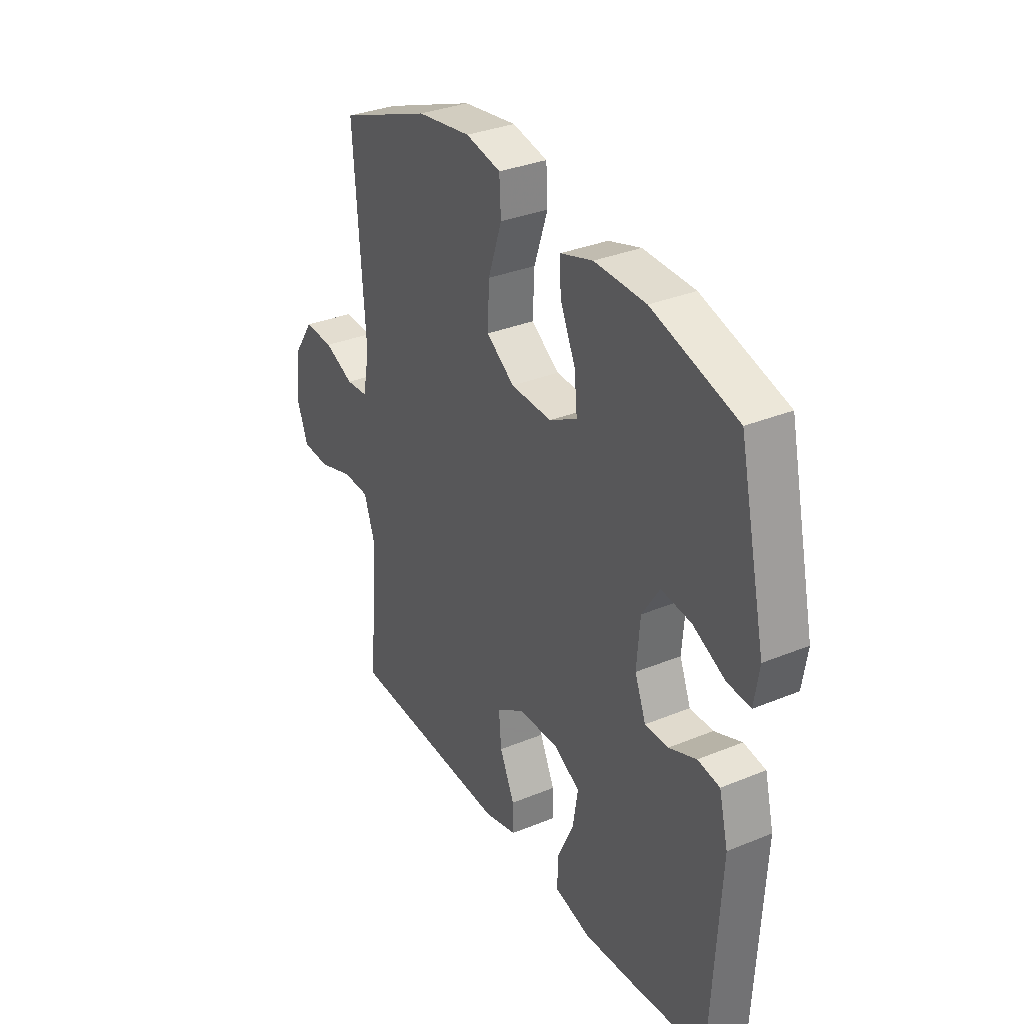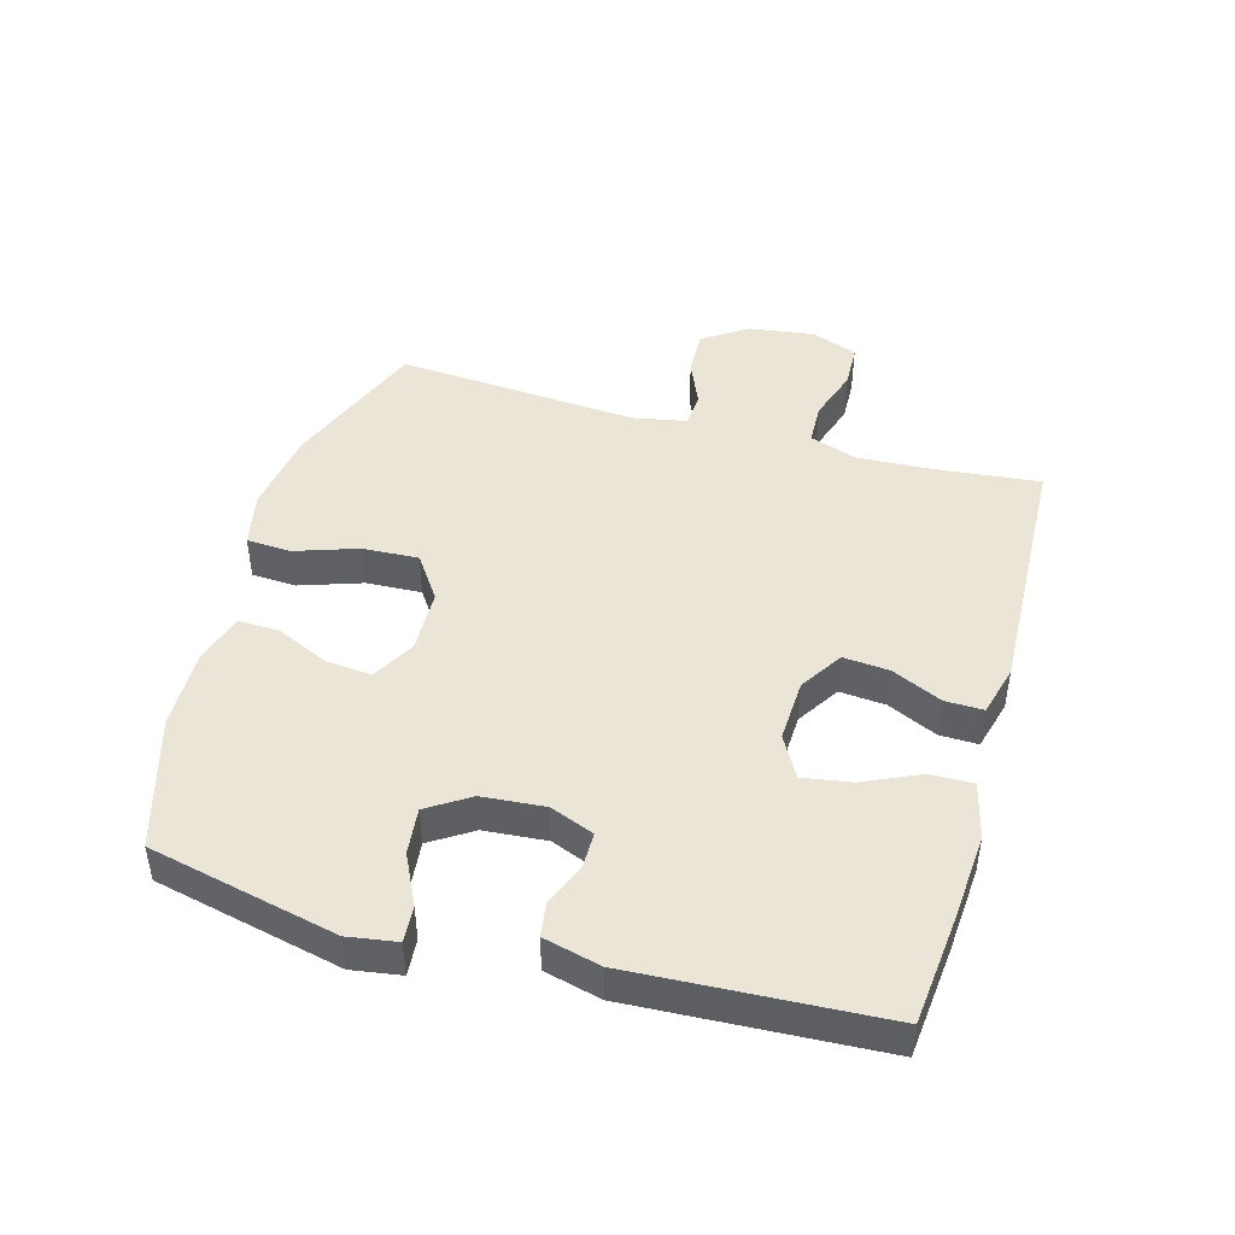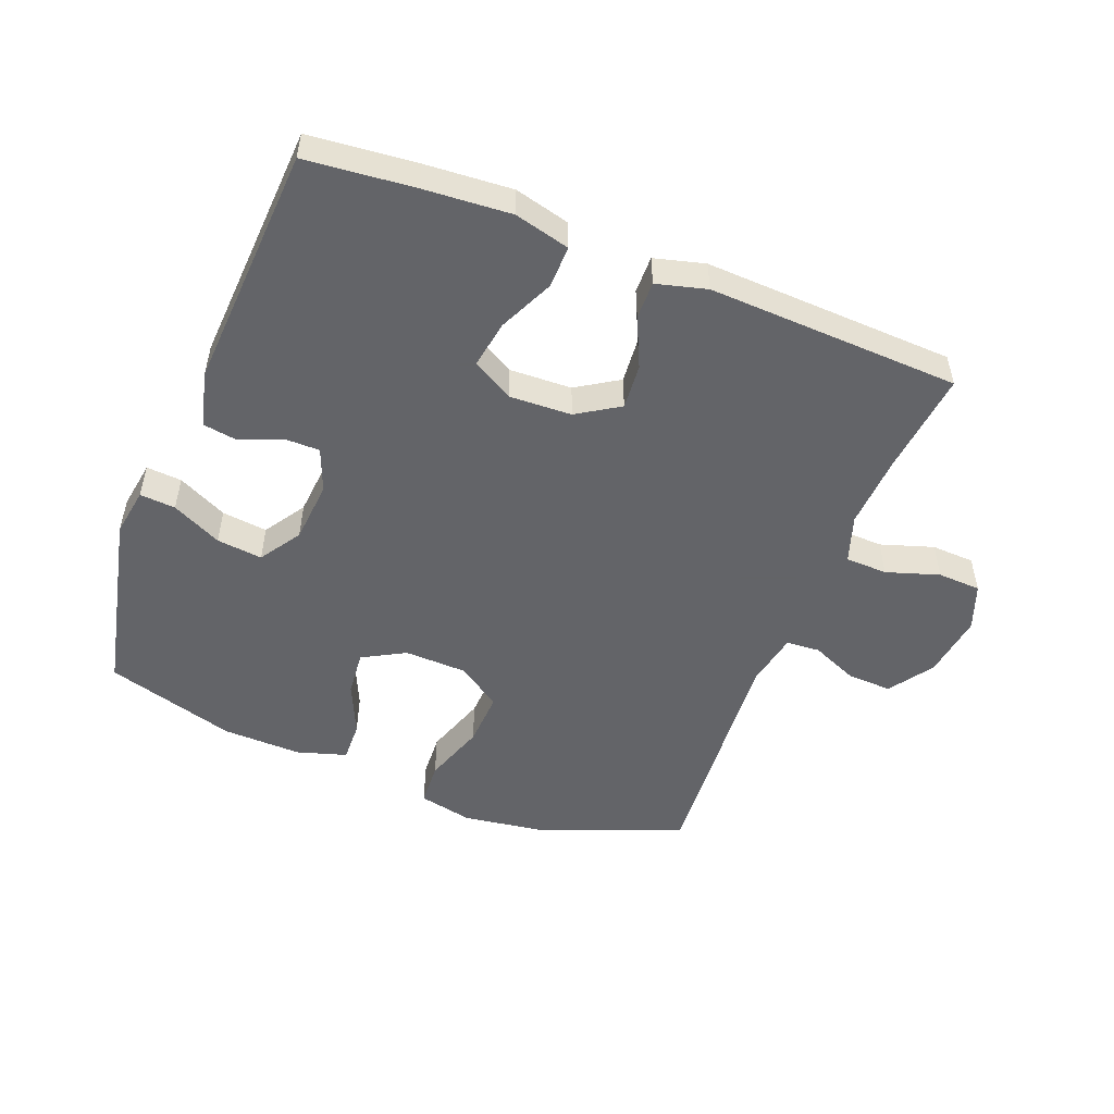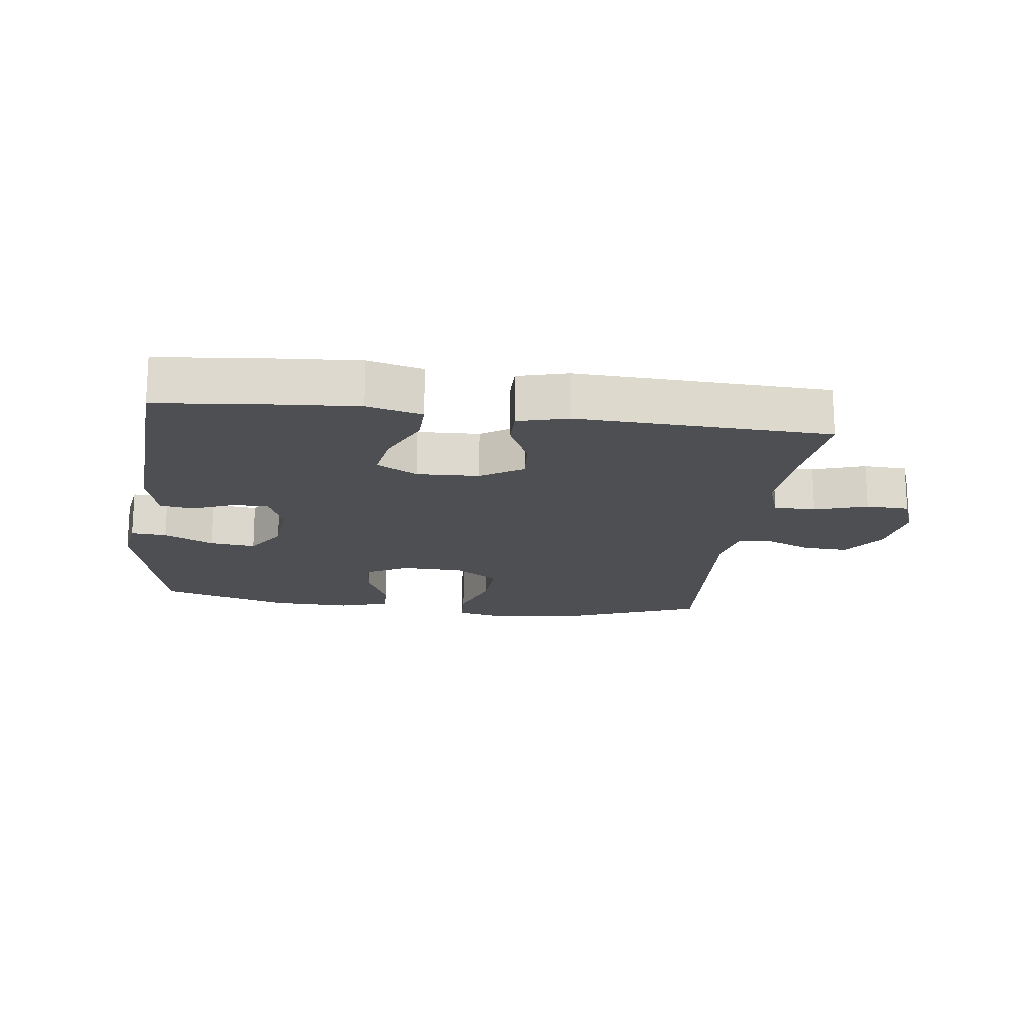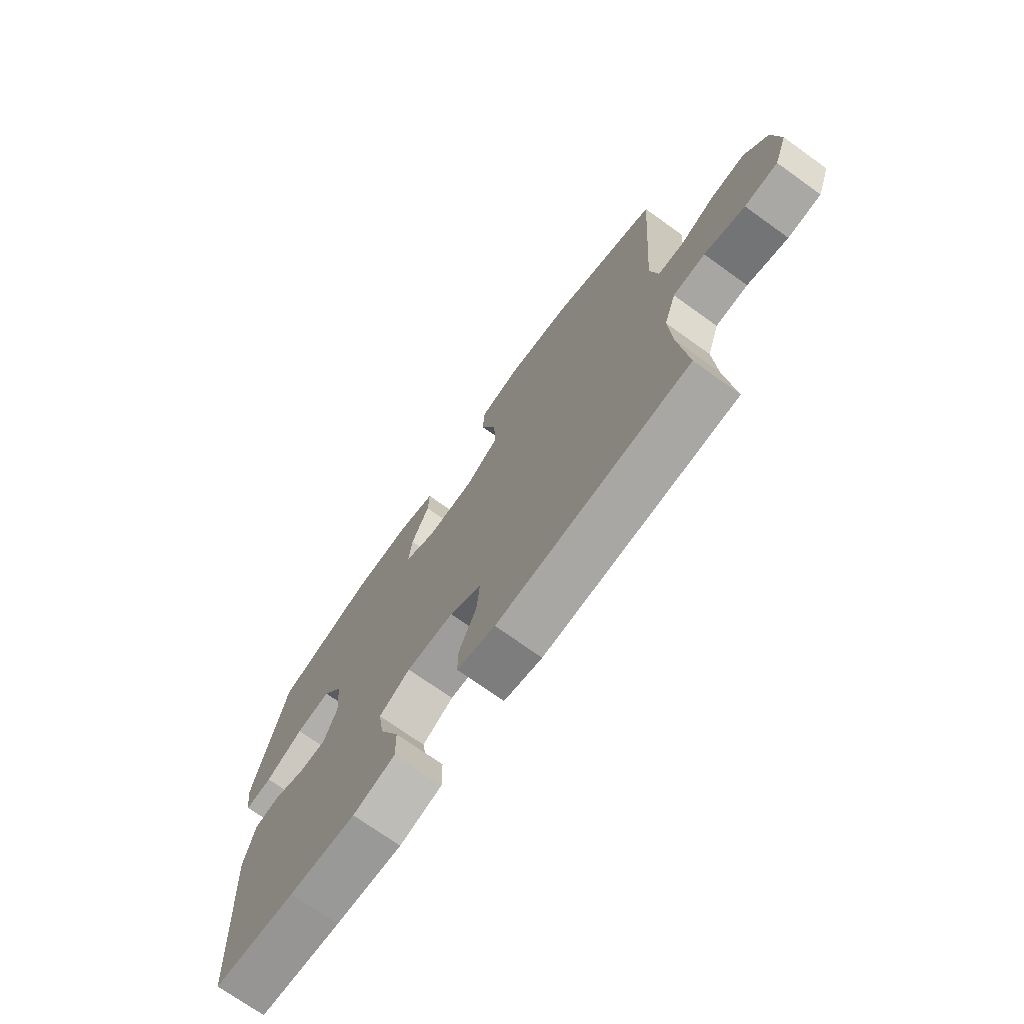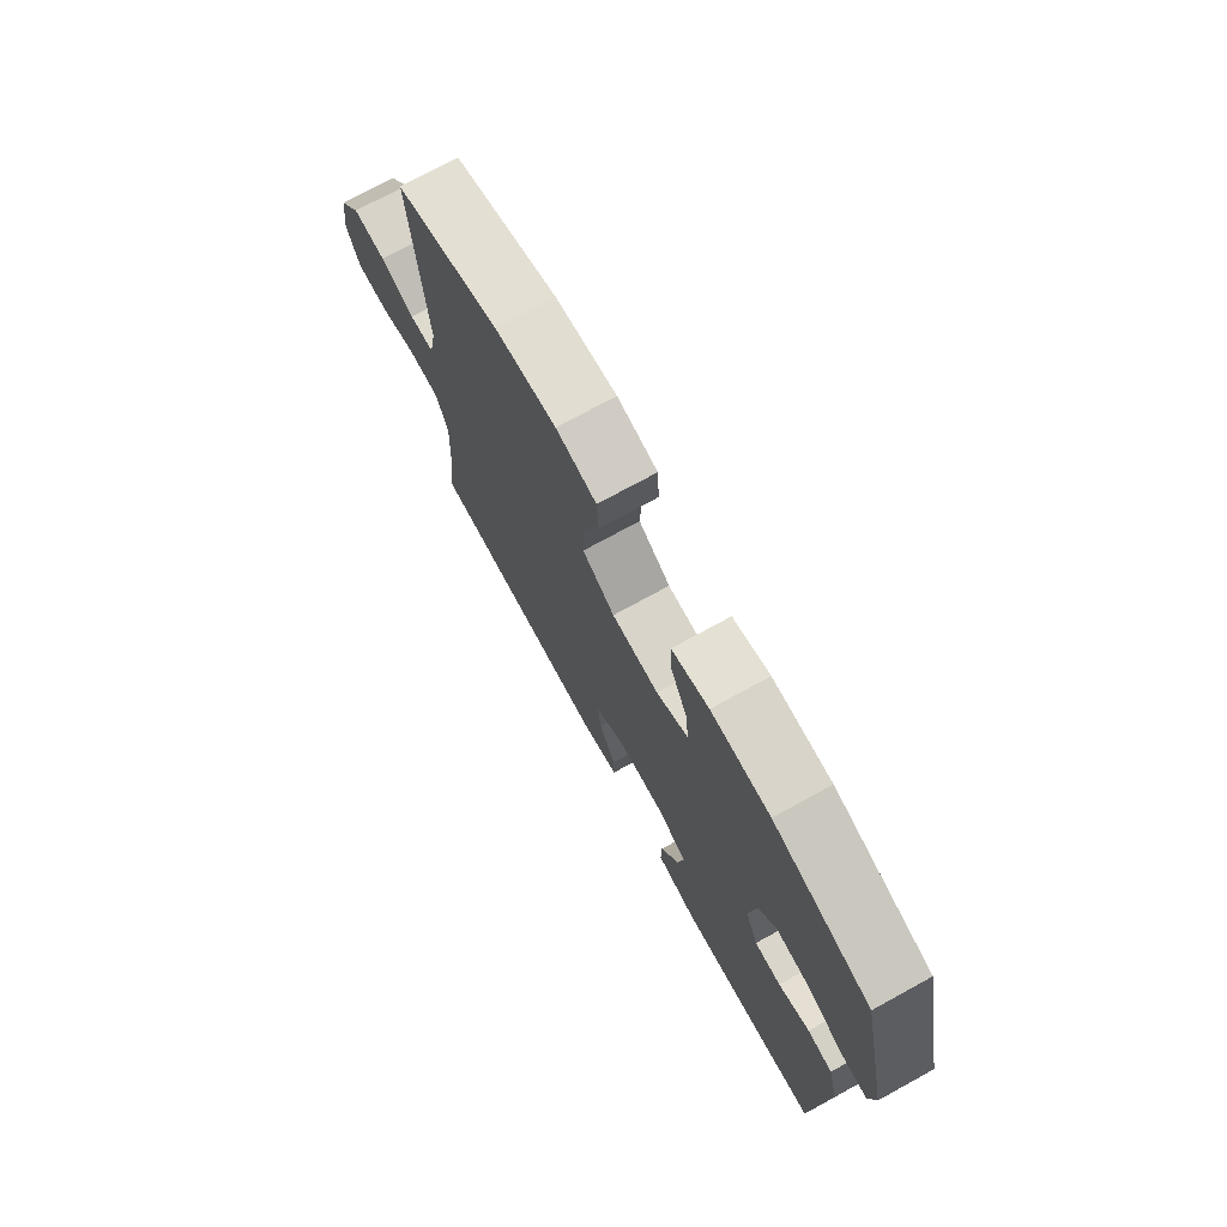
<metadata>
{"format":"obj","ext":"obj","renderer":"f3d","projection":"perspective","resolution":1024,"background":"white","views":[{"elev":33.0,"azim":60.4,"up":"+Z"},{"elev":45.7,"azim":105.8,"up":"+Y"},{"elev":-51.3,"azim":158.5,"up":"+Y"},{"elev":-17.8,"azim":172.6,"up":"+Y"},{"elev":-72.6,"azim":-125.6,"up":"+Z"},{"elev":74.2,"azim":61.3,"up":"+Z"}]}
</metadata>
<code>
v 0.5 0.07 -0.5
v 0.331 0.07 -0.517
v 0.194 0.07 -0.527
v 0.107 0.07 -0.505
v 0.108 0.07 -0.439
v 0.148 0.07 -0.352
v 0.16 0.07 -0.277
v 0.096 0.07 -0.241
v -0.002 0.07 -0.245
v -0.068 0.07 -0.287
v -0.062 0.07 -0.358
v -0.026 0.07 -0.436
v -0.025 0.07 -0.495
v -0.104 0.07 -0.516
v -0.5 0.07 -0.5
v -0.483 0.07 -0.337
v -0.477 0.07 -0.222
v -0.502 0.07 -0.148
v -0.568 0.07 -0.146
v -0.651 0.07 -0.173
v -0.719 0.07 -0.17
v -0.746 0.07 -0.098
v -0.732 0.07 0.003
v -0.685 0.07 0.072
v -0.614 0.07 0.069
v -0.542 0.07 0.038
v -0.489 0.07 0.042
v -0.473 0.07 0.126
v -0.5 0.07 0.5
v -0.277 0.07 0.587
v -0.147 0.07 0.606
v -0.062 0.07 0.588
v -0.058 0.07 0.519
v -0.091 0.07 0.422
v -0.095 0.07 0.336
v -0.027 0.07 0.289
v 0.072 0.07 0.286
v 0.139 0.07 0.323
v 0.132 0.07 0.394
v 0.095 0.07 0.476
v 0.093 0.07 0.539
v 0.171 0.07 0.563
v 0.295 0.07 0.56
v 0.5 0.07 0.5
v 0.565 0.07 0.209
v 0.553 0.07 0.133
v 0.497 0.07 0.137
v 0.419 0.07 0.175
v 0.347 0.07 0.183
v 0.305 0.07 0.118
v 0.297 0.07 0.021
v 0.324 0.07 -0.047
v 0.38 0.07 -0.047
v 0.446 0.07 -0.02
v 0.499 0.07 -0.028
v 0.521 0.07 -0.116
v 0.5 0 -0.5
v 0.331 0 -0.517
v 0.194 0 -0.527
v 0.107 0 -0.505
v 0.108 0 -0.439
v 0.148 0 -0.352
v 0.16 0 -0.277
v 0.096 0 -0.241
v -0.002 0 -0.245
v -0.068 0 -0.287
v -0.062 0 -0.358
v -0.026 0 -0.436
v -0.025 0 -0.495
v -0.104 0 -0.516
v -0.5 0 -0.5
v -0.483 0 -0.337
v -0.477 0 -0.222
v -0.502 0 -0.148
v -0.568 0 -0.146
v -0.651 0 -0.173
v -0.719 0 -0.17
v -0.746 0 -0.098
v -0.732 0 0.003
v -0.685 0 0.072
v -0.614 0 0.069
v -0.542 0 0.038
v -0.489 0 0.042
v -0.473 0 0.126
v -0.5 0 0.5
v -0.277 0 0.587
v -0.147 0 0.606
v -0.062 0 0.588
v -0.058 0 0.519
v -0.091 0 0.422
v -0.095 0 0.336
v -0.027 0 0.289
v 0.072 0 0.286
v 0.139 0 0.323
v 0.132 0 0.394
v 0.095 0 0.476
v 0.093 0 0.539
v 0.171 0 0.563
v 0.295 0 0.56
v 0.5 0 0.5
v 0.565 0 0.209
v 0.553 0 0.133
v 0.497 0 0.137
v 0.419 0 0.175
v 0.347 0 0.183
v 0.305 0 0.118
v 0.297 0 0.021
v 0.324 0 -0.047
v 0.38 0 -0.047
v 0.446 0 -0.02
v 0.499 0 -0.028
v 0.521 0 -0.116
f 53 54 55 56
f 52 53 56 1
f 51 52 1 2
f 45 46 47 48
f 45 48 49
f 44 45 49
f 43 44 49 50
f 39 40 41 42
f 38 39 42 43
f 31 32 33 34
f 31 34 35
f 28 29 30 31
f 27 28 31 35
f 23 24 25 26
f 23 26 27
f 22 23 27
f 19 20 21 22
f 18 19 22 27
f 17 18 27 35
f 13 14 15 16
f 11 12 13 16
f 10 11 16 17
f 9 10 17 35
f 3 4 5 6
f 51 2 3 6
f 51 6 7
f 38 43 50 51
f 37 38 51 7
f 36 37 7 8
f 8 9 35 36
f 112 111 110 109
f 57 112 109 108
f 58 57 108 107
f 104 103 102 101
f 105 104 101
f 105 101 100
f 106 105 100 99
f 98 97 96 95
f 99 98 95 94
f 90 89 88 87
f 91 90 87
f 87 86 85 84
f 91 87 84 83
f 82 81 80 79
f 83 82 79
f 83 79 78
f 78 77 76 75
f 83 78 75 74
f 91 83 74 73
f 72 71 70 69
f 72 69 68 67
f 73 72 67 66
f 91 73 66 65
f 62 61 60 59
f 62 59 58 107
f 63 62 107
f 107 106 99 94
f 63 107 94 93
f 64 63 93 92
f 92 91 65 64
f 1 57 58 2
f 2 58 59 3
f 3 59 60 4
f 4 60 61 5
f 5 61 62 6
f 6 62 63 7
f 7 63 64 8
f 8 64 65 9
f 9 65 66 10
f 10 66 67 11
f 11 67 68 12
f 12 68 69 13
f 13 69 70 14
f 14 70 71 15
f 15 71 72 16
f 16 72 73 17
f 17 73 74 18
f 18 74 75 19
f 19 75 76 20
f 20 76 77 21
f 21 77 78 22
f 22 78 79 23
f 23 79 80 24
f 24 80 81 25
f 25 81 82 26
f 26 82 83 27
f 27 83 84 28
f 28 84 85 29
f 29 85 86 30
f 30 86 87 31
f 31 87 88 32
f 32 88 89 33
f 33 89 90 34
f 34 90 91 35
f 35 91 92 36
f 36 92 93 37
f 37 93 94 38
f 38 94 95 39
f 39 95 96 40
f 40 96 97 41
f 41 97 98 42
f 42 98 99 43
f 43 99 100 44
f 44 100 101 45
f 45 101 102 46
f 46 102 103 47
f 47 103 104 48
f 48 104 105 49
f 49 105 106 50
f 50 106 107 51
f 51 107 108 52
f 52 108 109 53
f 53 109 110 54
f 54 110 111 55
f 55 111 112 56
f 56 112 57 1

</code>
